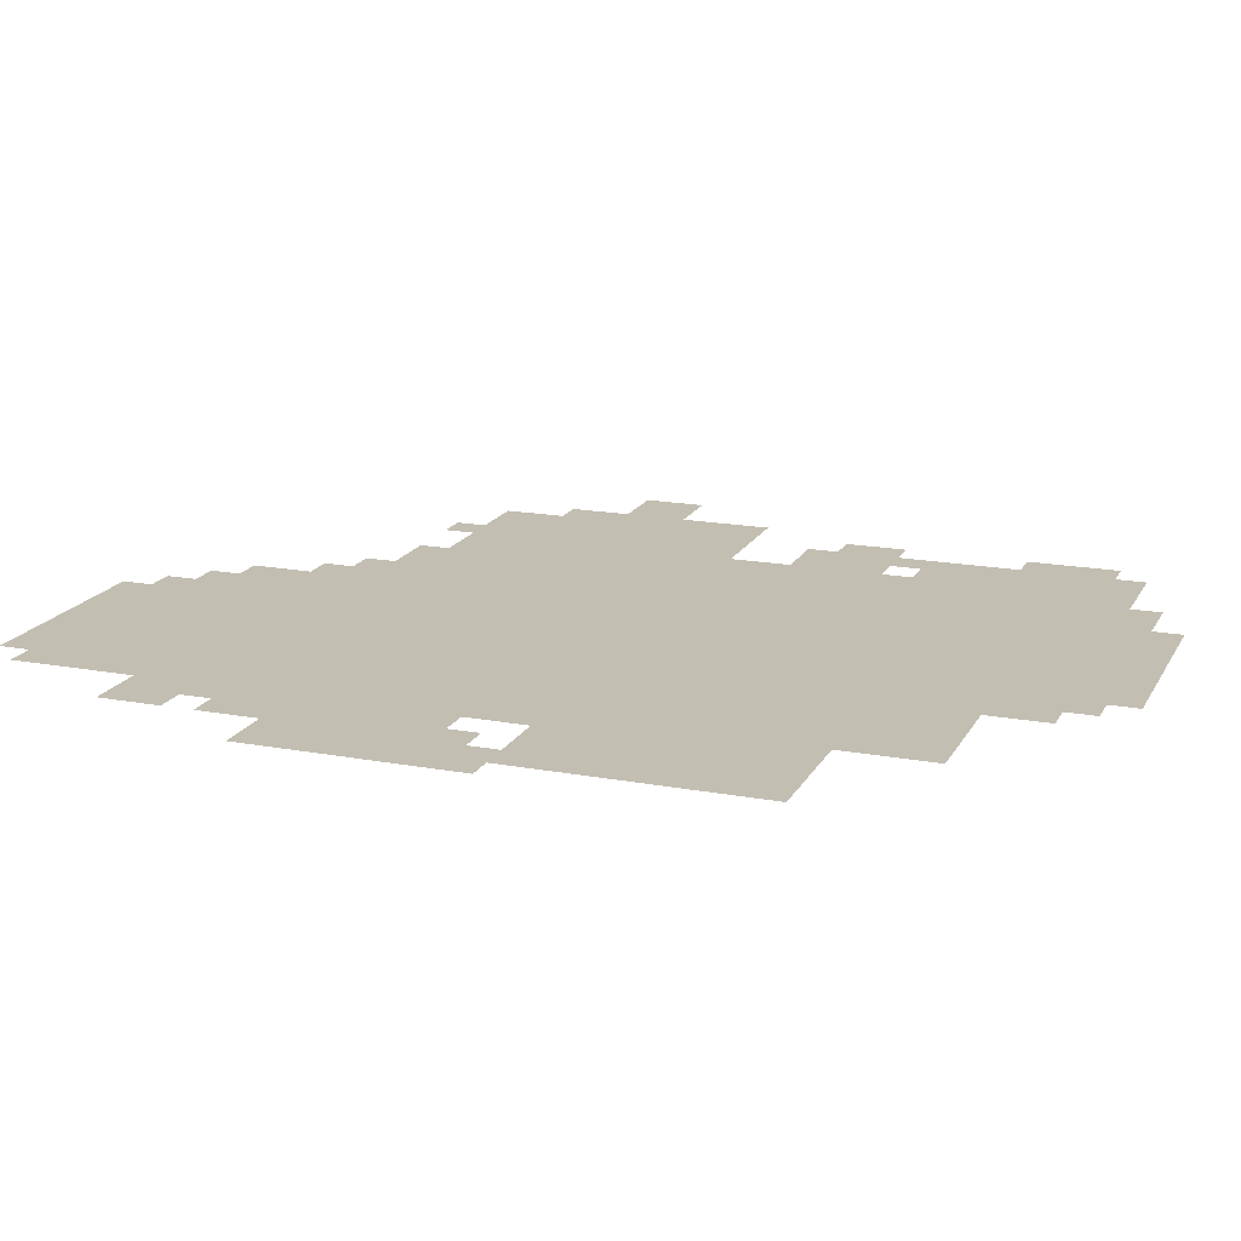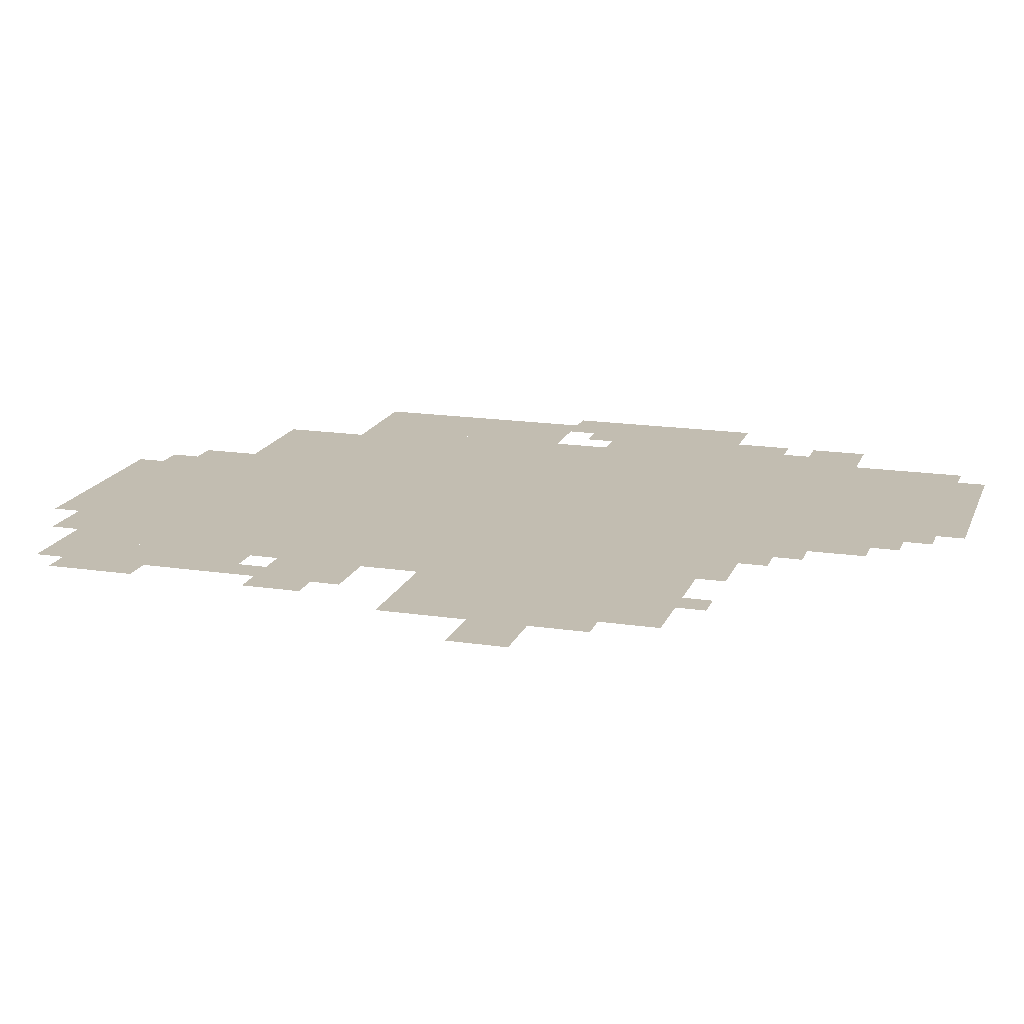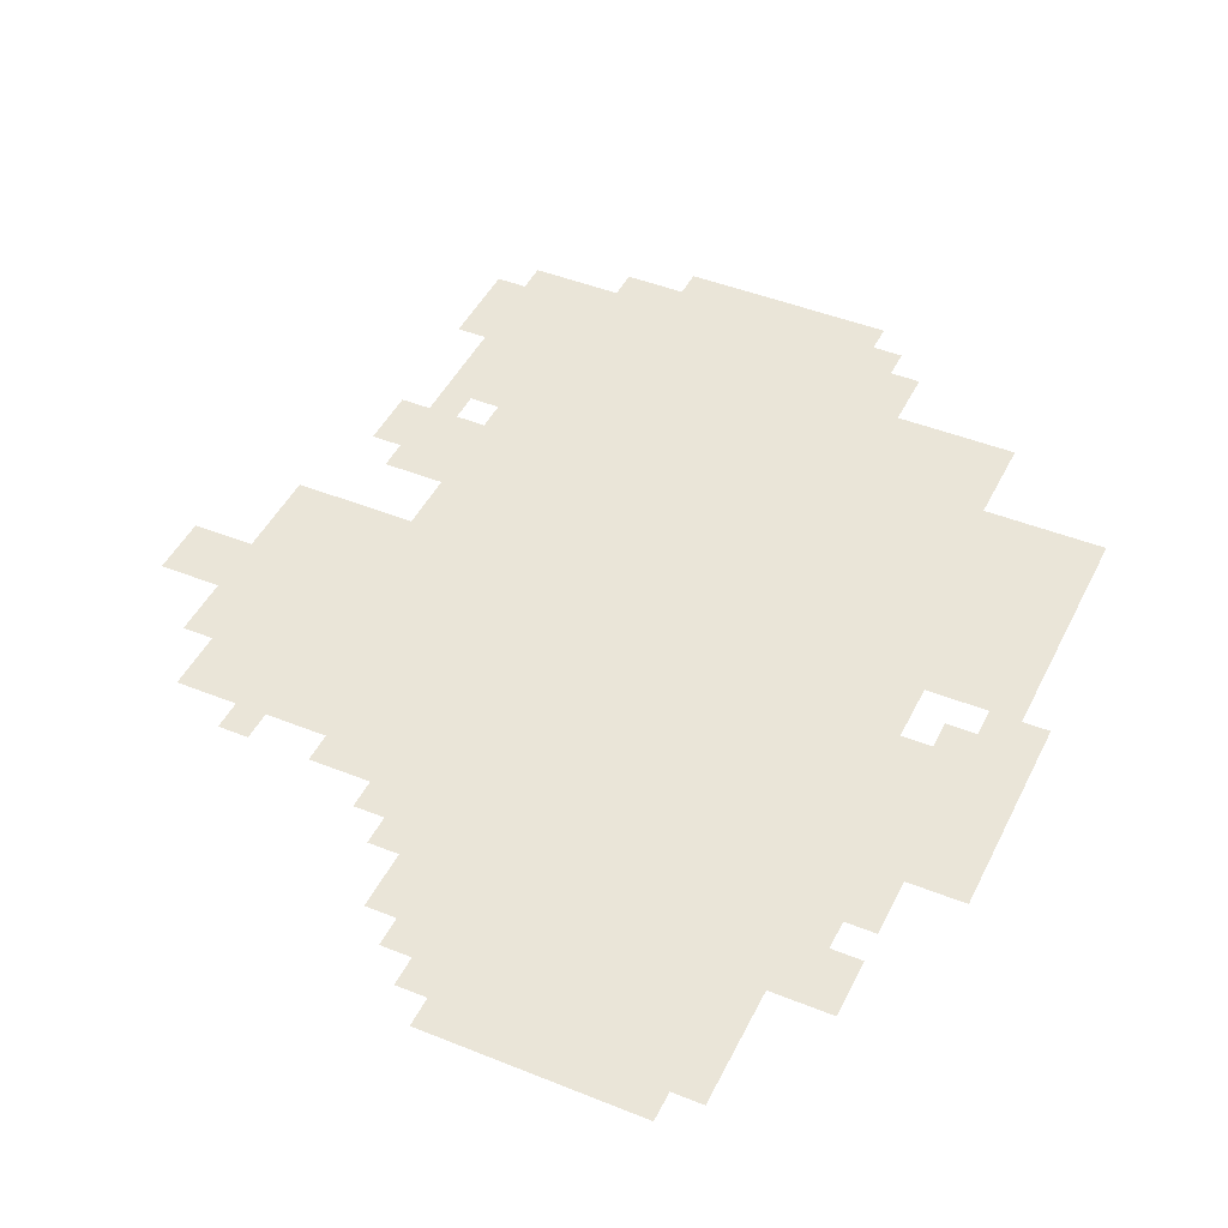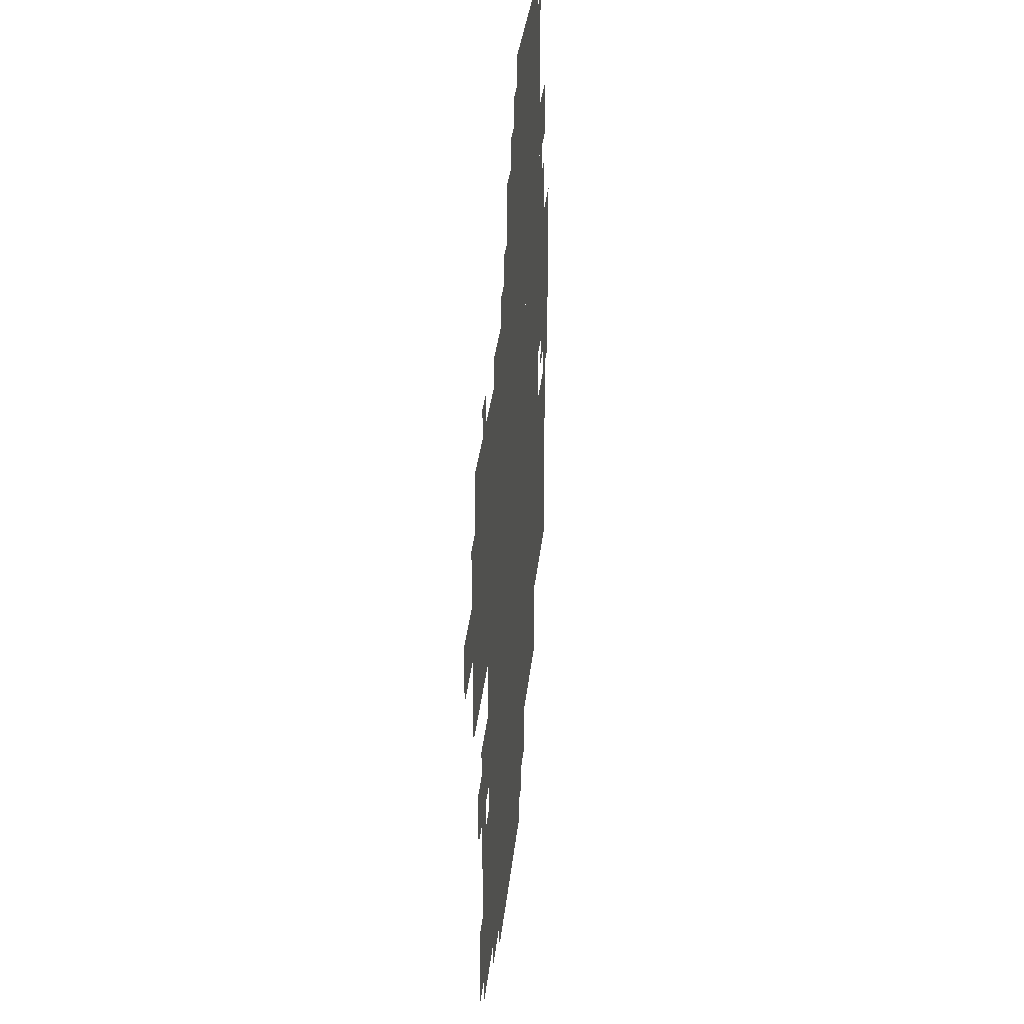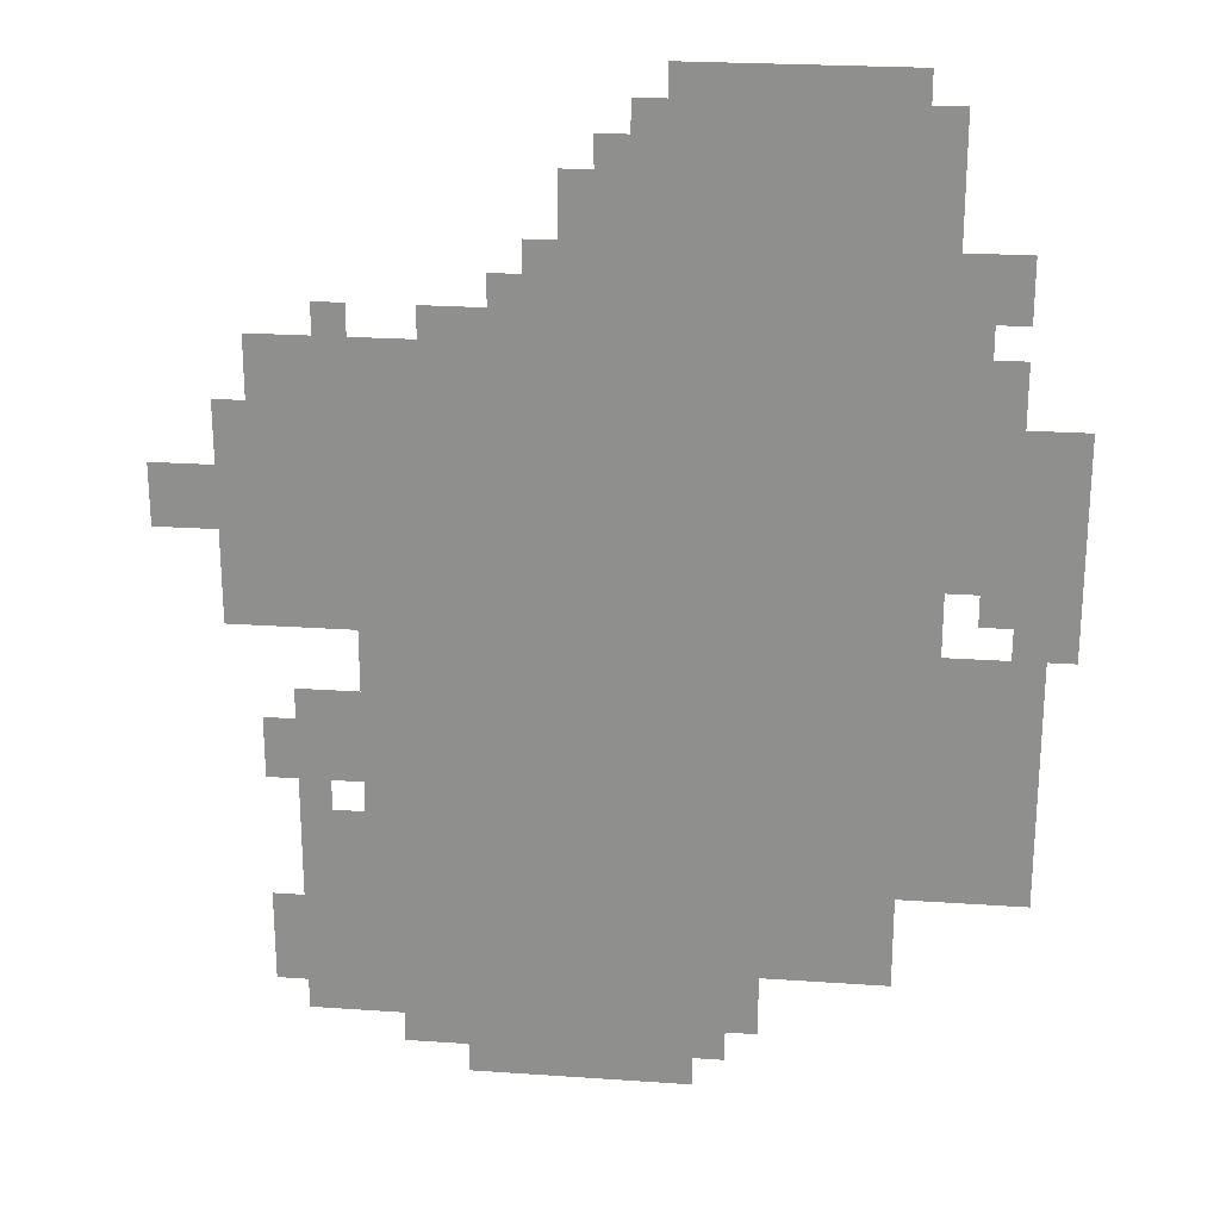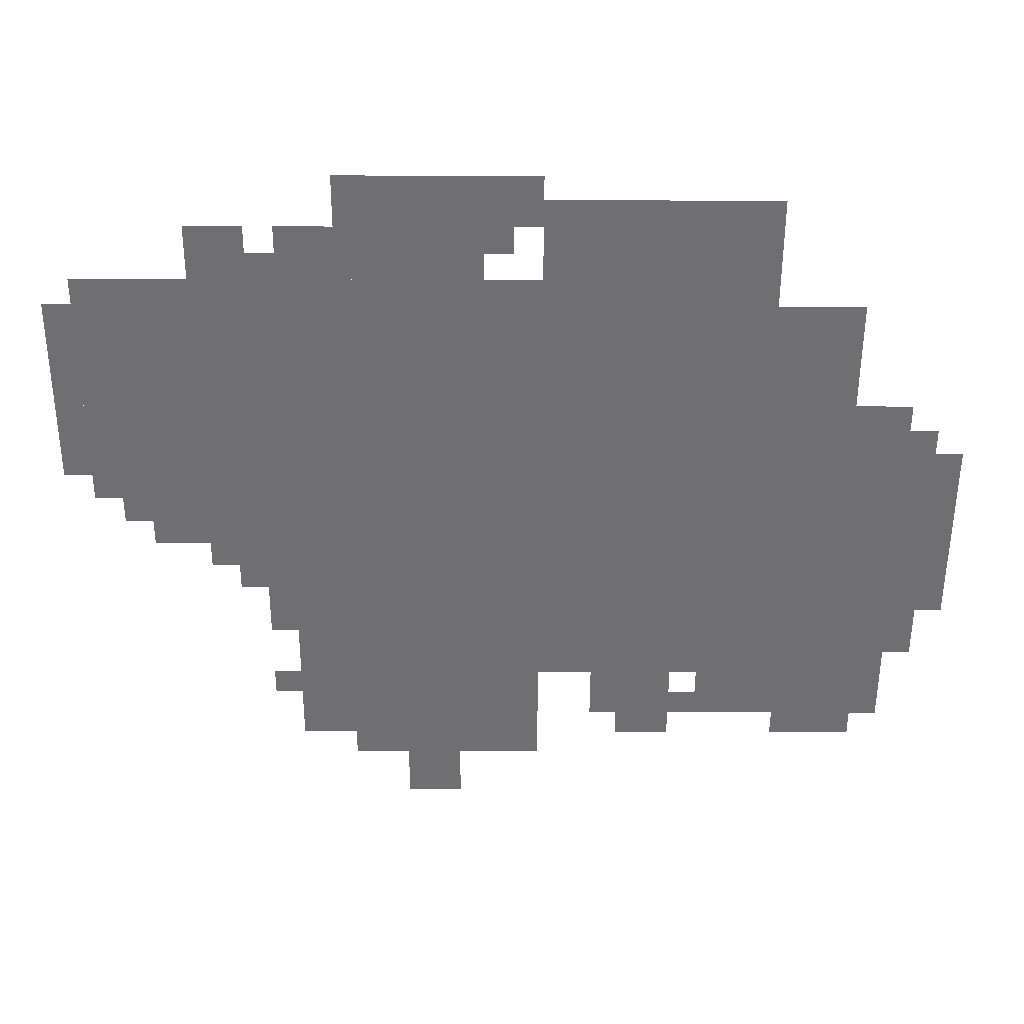
<metadata>
{"format":"obj","ext":"obj","renderer":"f3d","projection":"perspective","resolution":1024,"background":"white","views":[{"elev":17.4,"azim":-69.6,"up":"+Z"},{"elev":16.9,"azim":107.0,"up":"+Z"},{"elev":45.3,"azim":-155.0,"up":"+Z"},{"elev":32.8,"azim":95.9,"up":"+Y"},{"elev":23.7,"azim":-173.4,"up":"+Y"},{"elev":-54.7,"azim":-90.2,"up":"+Z"}]}
</metadata>
<code>
g z35-mesh
v -192 63 0
v -192 415 0
v -576 415 0
v -576 63 0
v -192 415 0
v -192 767 0
v -576 767 0
v -576 415 0
v -576 223 0
v -576 607 0
v -736 607 0
v -736 223 0
v -576 607 0
v -576 991 0
v -736 991 0
v -736 607 0
v -416 767 0
v -416 959 0
v -576 959 0
v -576 767 0
v -64 479 0
v -64 703 0
v -192 703 0
v -192 479 0
v -736 543 0
v -736 703 0
v -860 703 0
v -860 543 0
v -576 127 0
v -576 223 0
v -704 223 0
v -704 127 0
v -736 351 0
v -736 479 0
v -832 479 0
v -832 351 0
v -736 223 0
v -736 351 0
v -832 351 0
v -832 223 0
v -288 0 0
v -288 63 0
v -416 63 0
v -416 0 0
v -128 159 0
v -128 287 0
v -192 287 0
v -192 159 0
v -352 767 0
v -352 863 0
v -416 863 0
v -416 767 0
v -128 319 0
v -128 415 0
v -192 415 0
v -192 319 0
v -96 703 0
v -96 767 0
v -192 767 0
v -192 703 0
v -128 63 0
v -128 159 0
v -192 159 0
v -192 63 0
v -416 0 0
v -416 63 0
v -512 63 0
v -512 0 0
v 0 575 0
v 0 639 0
v -64 639 0
v -64 575 0
v -480 991 0
v -480 1023 0
v -608 1023 0
v -608 991 0
v -800 479 0
v -800 543 0
v -860 543 0
v -860 479 0
v -608 991 0
v -608 1023 0
v -704 1023 0
v -704 991 0
v -736 767 0
v -736 863 0
v -768 863 0
v -768 767 0
v -384 863 0
v -384 927 0
v -416 927 0
v -416 863 0
v -768 799 0
v -768 863 0
v -800 863 0
v -800 799 0
v -96 319 0
v -96 383 0
v -128 383 0
v -128 319 0
v -768 703 0
v -768 767 0
v -800 767 0
v -800 703 0
v -224 31 0
v -224 63 0
v -288 63 0
v -288 31 0
v -96 127 0
v -96 191 0
v -128 191 0
v -128 127 0
v -512 959 0
v -512 991 0
v -576 991 0
v -576 959 0
v -448 959 0
v -448 991 0
v -512 991 0
v -512 959 0
v -256 767 0
v -256 799 0
v -320 799 0
v -320 767 0
v -736 703 0
v -736 767 0
v -768 767 0
v -768 703 0
v -768 511 0
v -768 543 0
v -800 543 0
v -800 511 0
v -128 287 0
v -128 319 0
v -160 319 0
v -160 287 0
v -512 31 0
v -512 63 0
v -544 63 0
v -544 31 0
v -160 767 0
v -160 799 0
v -192 799 0
v -192 767 0
v -320 767 0
v -320 799 0
v -352 799 0
v -352 767 0
v -96 95 0
v -96 127 0
v -128 127 0
v -128 95 0
v -320 799 0
v -320 831 0
v -352 831 0
v -352 799 0
g z35-mesh_0
f 3 2 1
f 1 4 3
f 7 6 5
f 5 8 7
f 11 10 9
f 9 12 11
f 15 14 13
f 13 16 15
f 19 18 17
f 17 20 19
f 23 22 21
f 21 24 23
f 27 26 25
f 25 28 27
f 31 30 29
f 29 32 31
f 35 34 33
f 33 36 35
f 39 38 37
f 37 40 39
f 43 42 41
f 41 44 43
f 47 46 45
f 45 48 47
f 51 50 49
f 49 52 51
f 55 54 53
f 53 56 55
f 59 58 57
f 57 60 59
f 63 62 61
f 61 64 63
f 67 66 65
f 65 68 67
f 71 70 69
f 69 72 71
f 75 74 73
f 73 76 75
f 79 78 77
f 77 80 79
f 83 82 81
f 81 84 83
f 87 86 85
f 85 88 87
f 91 90 89
f 89 92 91
f 95 94 93
f 93 96 95
f 99 98 97
f 97 100 99
f 103 102 101
f 101 104 103
f 107 106 105
f 105 108 107
f 111 110 109
f 109 112 111
f 115 114 113
f 113 116 115
f 119 118 117
f 117 120 119
f 123 122 121
f 121 124 123
f 127 126 125
f 125 128 127
f 131 130 129
f 129 132 131
f 135 134 133
f 133 136 135
f 139 138 137
f 137 140 139
f 143 142 141
f 141 144 143
f 147 146 145
f 145 148 147
f 151 150 149
f 149 152 151
f 155 154 153
f 153 156 155

</code>
